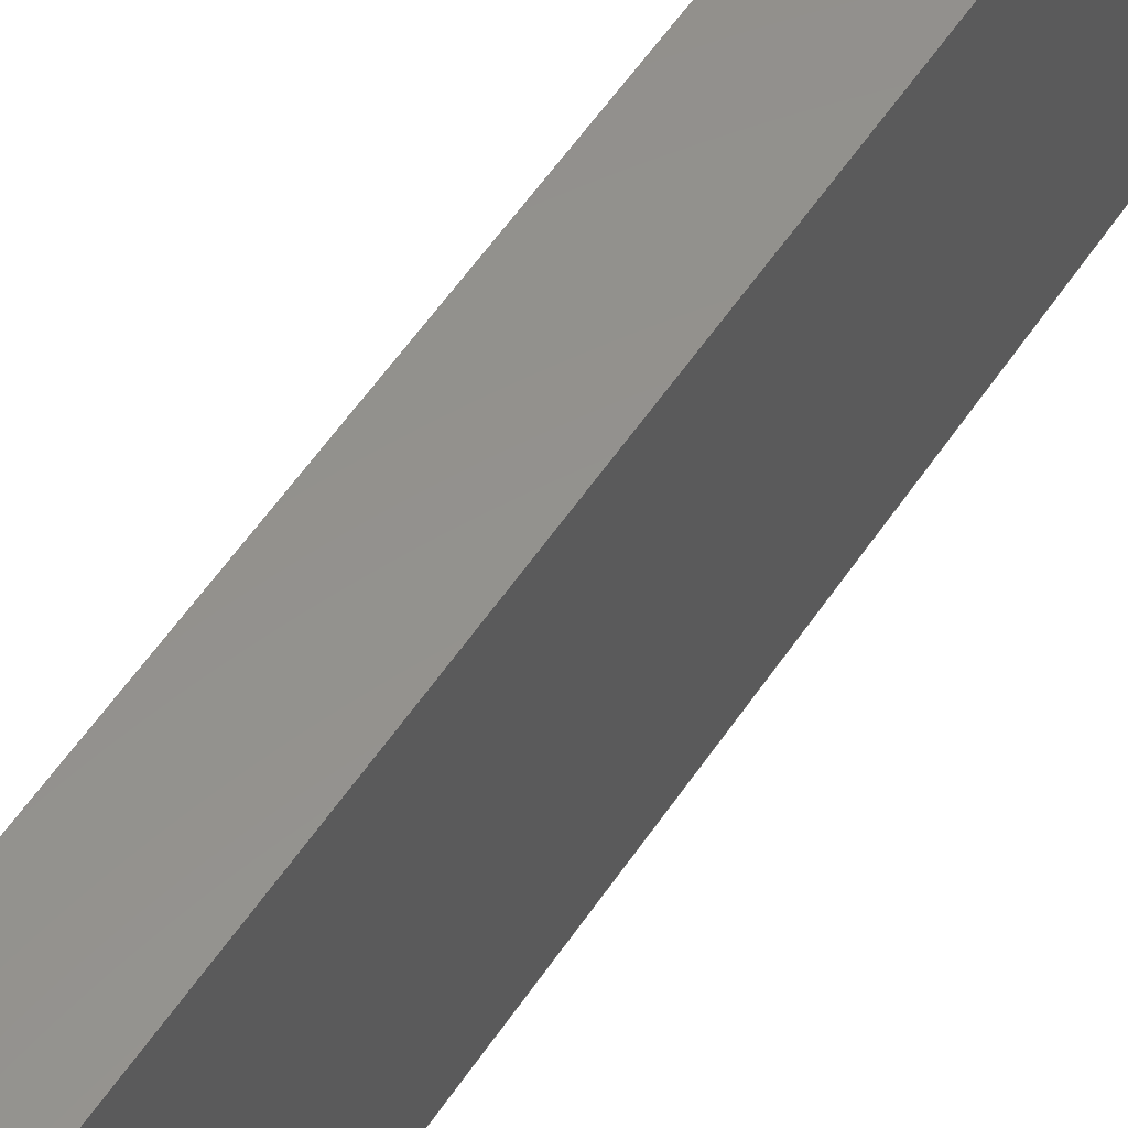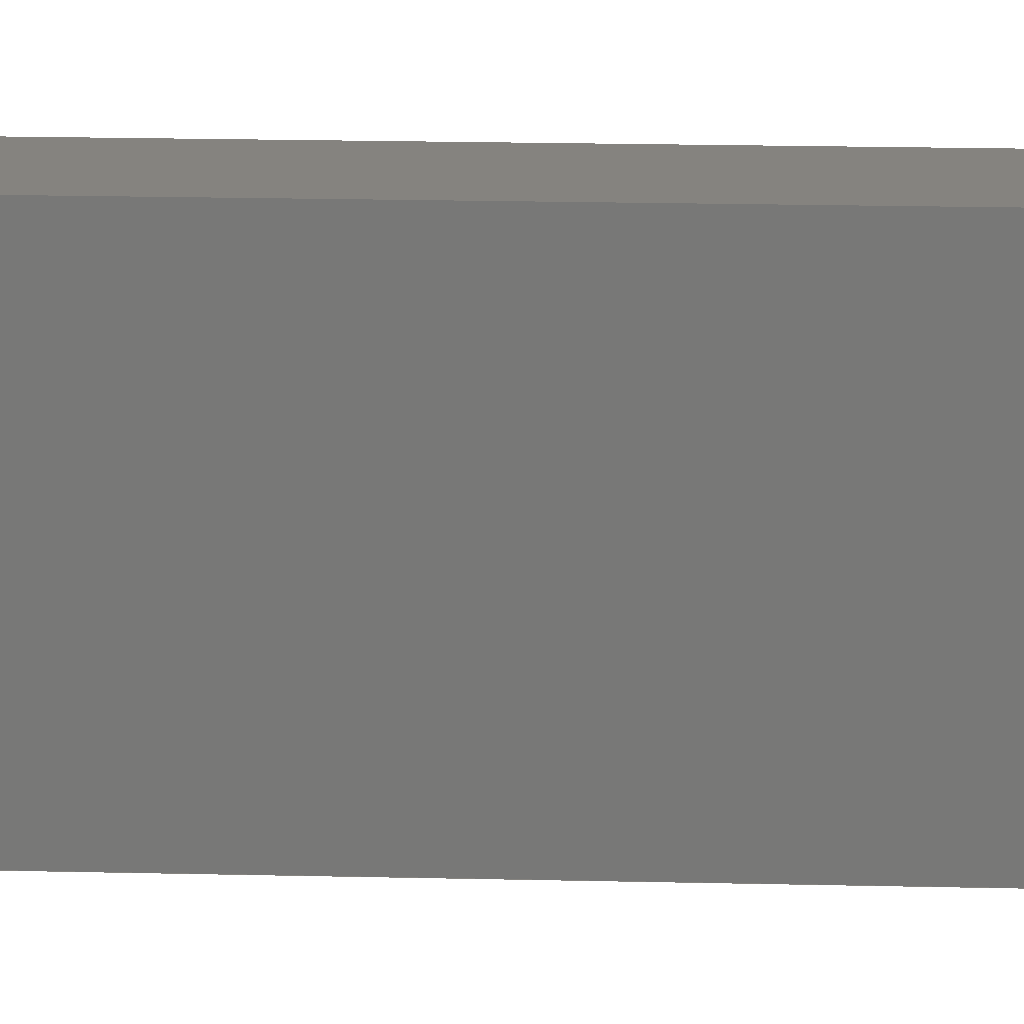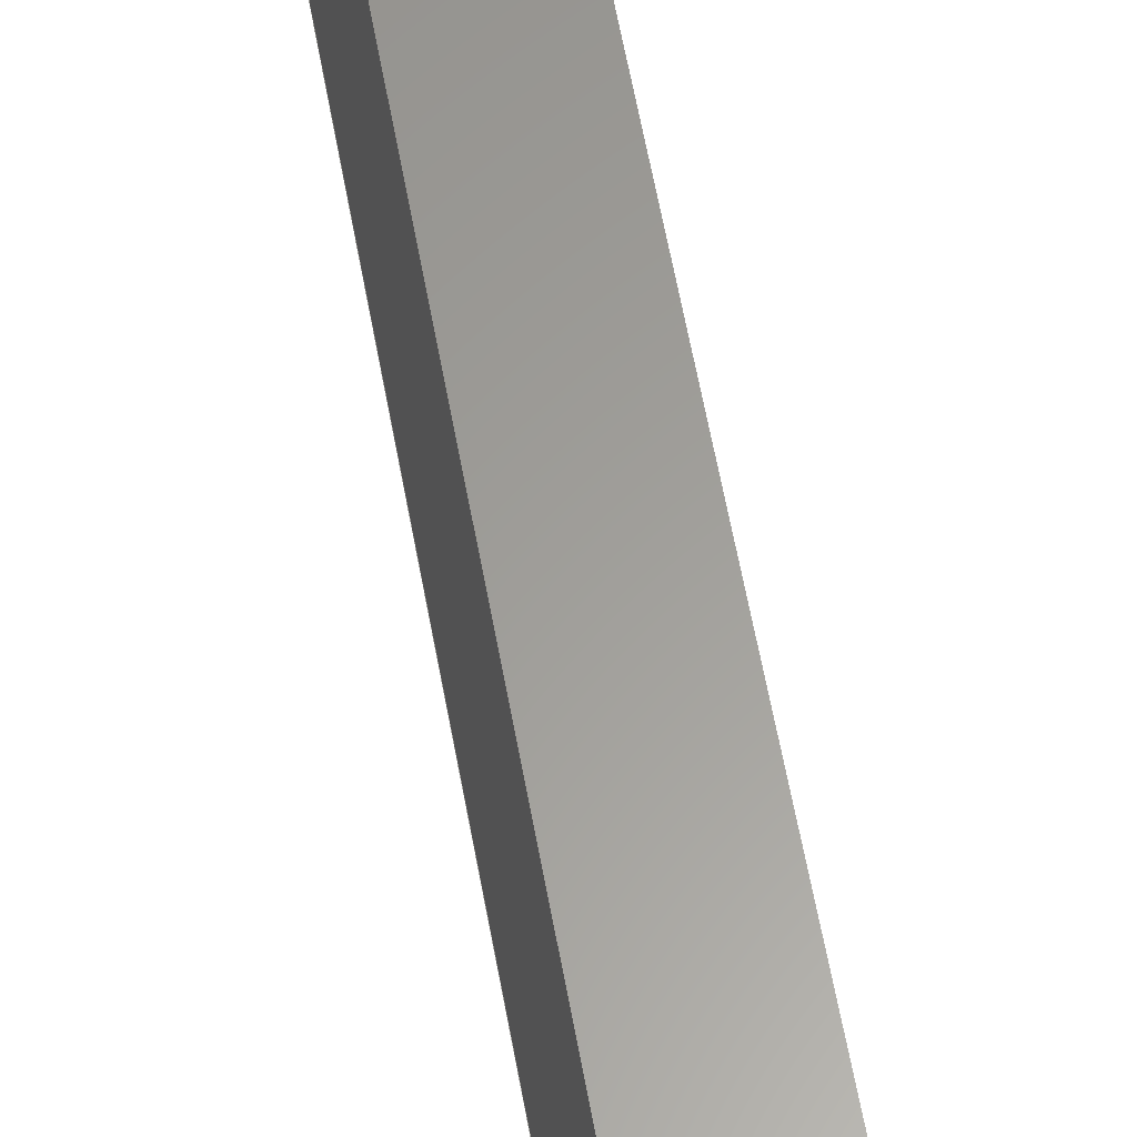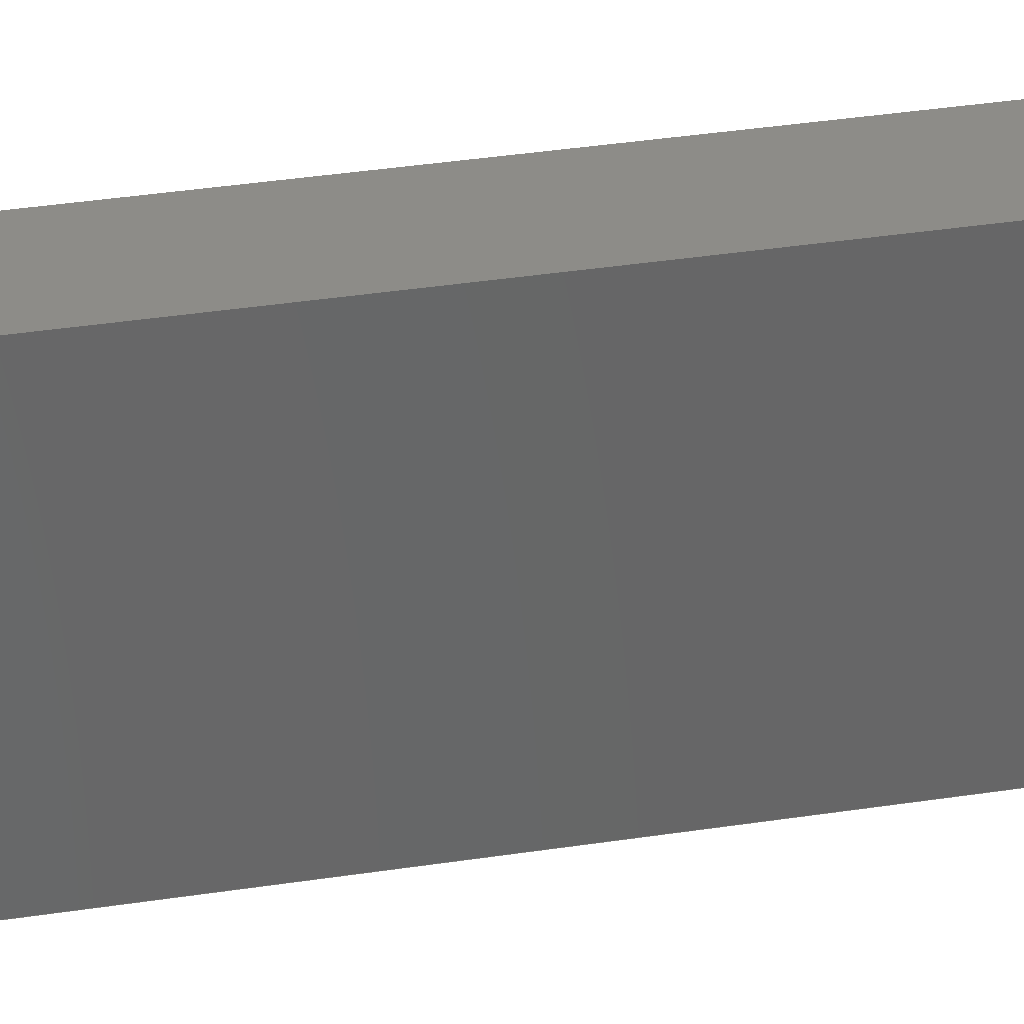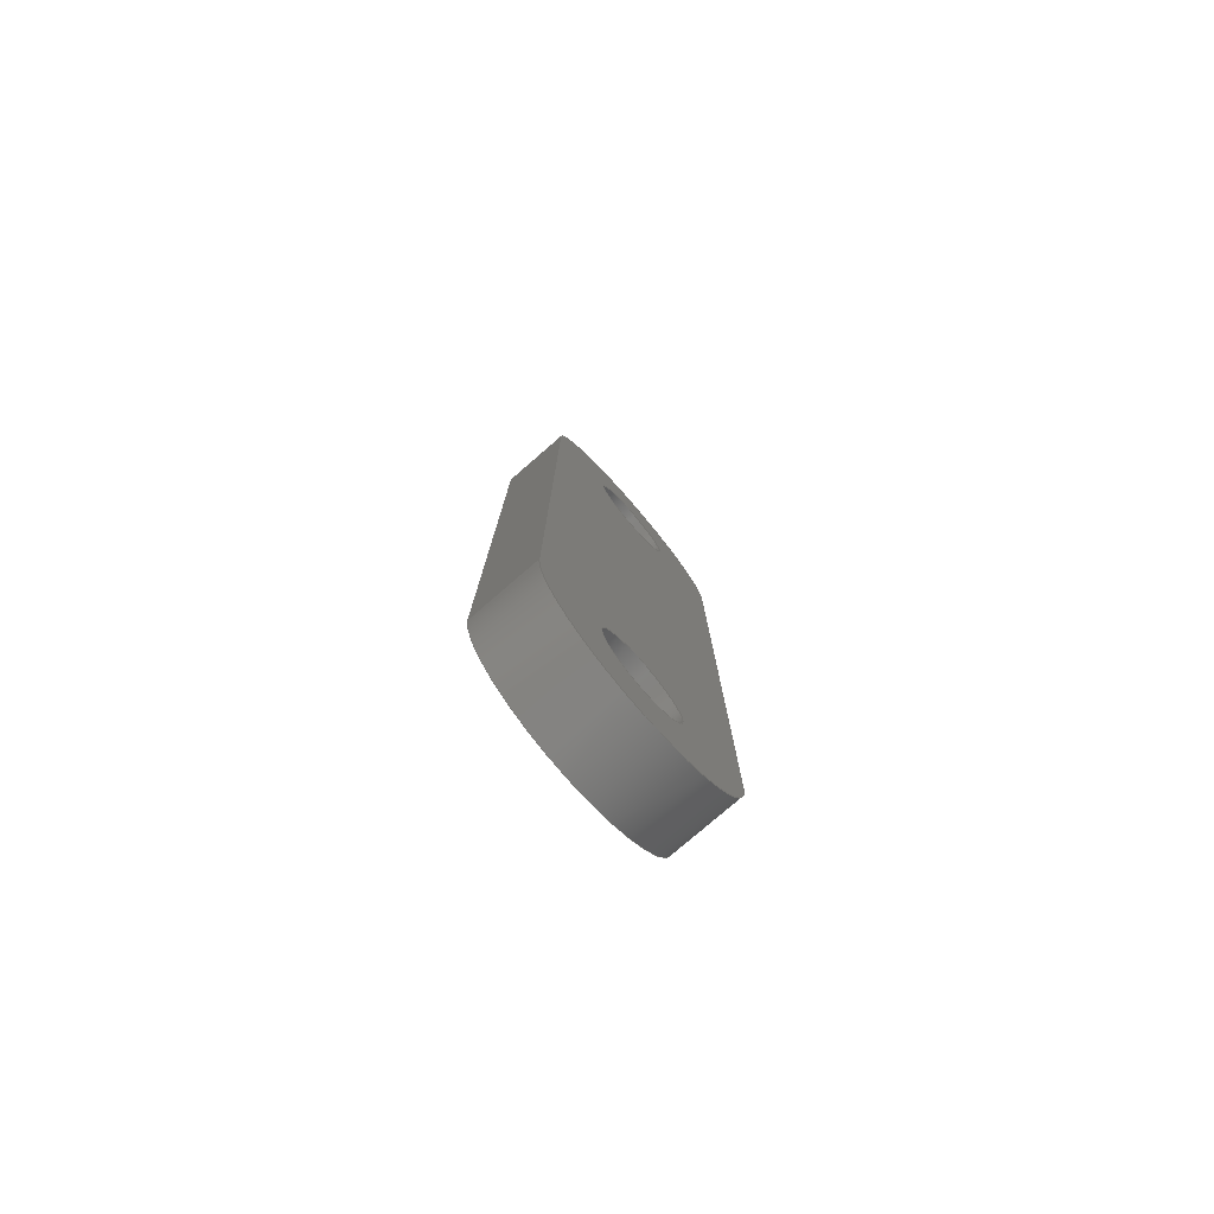
<metadata>
{"format":"step","ext":"step","renderer":"f3d","projection":"perspective","resolution":1024,"background":"white","views":[{"elev":55.8,"azim":33.2,"up":"+Z"},{"elev":18.9,"azim":92.6,"up":"+Z"},{"elev":60.8,"azim":169.7,"up":"+Z"},{"elev":35.9,"azim":-101.5,"up":"+Z"},{"elev":-77.9,"azim":40.9,"up":"+Y"}]}
</metadata>
<code>
ISO-10303-21;
DATA;
#1=MECHANICAL_DESIGN_GEOMETRIC_PRESENTATION_REPRESENTATION('',(#4),#256);
#2=SHAPE_REPRESENTATION_RELATIONSHIP('SRR','None',#263,#3);
#3=ADVANCED_BREP_SHAPE_REPRESENTATION('',(#5),#255);
#4=STYLED_ITEM('',(#272),#5);
#5=MANIFOLD_SOLID_BREP('Body1',#140);
#6=FACE_BOUND('',#29,.T.);
#7=FACE_BOUND('',#30,.T.);
#8=FACE_BOUND('',#32,.T.);
#9=FACE_BOUND('',#33,.T.);
#10=PLANE('',#160);
#11=PLANE('',#164);
#12=PLANE('',#168);
#13=PLANE('',#169);
#14=FACE_OUTER_BOUND('',#22,.T.);
#15=FACE_OUTER_BOUND('',#23,.T.);
#16=FACE_OUTER_BOUND('',#24,.T.);
#17=FACE_OUTER_BOUND('',#25,.T.);
#18=FACE_OUTER_BOUND('',#26,.T.);
#19=FACE_OUTER_BOUND('',#27,.T.);
#20=FACE_OUTER_BOUND('',#28,.T.);
#21=FACE_OUTER_BOUND('',#31,.T.);
#22=EDGE_LOOP('',(#92,#93,#94,#95));
#23=EDGE_LOOP('',(#96,#97,#98,#99));
#24=EDGE_LOOP('',(#100,#101,#102,#103));
#25=EDGE_LOOP('',(#104,#105,#106,#107));
#26=EDGE_LOOP('',(#108,#109,#110,#111));
#27=EDGE_LOOP('',(#112,#113,#114,#115));
#28=EDGE_LOOP('',(#116,#117,#118,#119));
#29=EDGE_LOOP('',(#120));
#30=EDGE_LOOP('',(#121));
#31=EDGE_LOOP('',(#122,#123,#124,#125));
#32=EDGE_LOOP('',(#126));
#33=EDGE_LOOP('',(#127));
#34=LINE('',#219,#44);
#35=LINE('',#225,#45);
#36=LINE('',#230,#46);
#37=LINE('',#232,#47);
#38=LINE('',#234,#48);
#39=LINE('',#235,#49);
#40=LINE('',#241,#50);
#41=LINE('',#244,#51);
#42=LINE('',#246,#52);
#43=LINE('',#247,#53);
#44=VECTOR('',#176,0.4);
#45=VECTOR('',#183,0.4);
#46=VECTOR('',#188,1);
#47=VECTOR('',#189,1);
#48=VECTOR('',#190,1);
#49=VECTOR('',#191,1);
#50=VECTOR('',#198,1);
#51=VECTOR('',#201,1);
#52=VECTOR('',#202,1);
#53=VECTOR('',#203,1);
#54=CIRCLE('',#155,0.4);
#55=CIRCLE('',#156,0.4);
#56=CIRCLE('',#158,0.4);
#57=CIRCLE('',#159,0.4);
#58=CIRCLE('',#162,1);
#59=CIRCLE('',#163,1);
#60=CIRCLE('',#166,1);
#61=CIRCLE('',#167,1);
#62=VERTEX_POINT('',#216);
#63=VERTEX_POINT('',#218);
#64=VERTEX_POINT('',#222);
#65=VERTEX_POINT('',#224);
#66=VERTEX_POINT('',#228);
#67=VERTEX_POINT('',#229);
#68=VERTEX_POINT('',#231);
#69=VERTEX_POINT('',#233);
#70=VERTEX_POINT('',#237);
#71=VERTEX_POINT('',#239);
#72=VERTEX_POINT('',#243);
#73=VERTEX_POINT('',#245);
#74=EDGE_CURVE('',#62,#62,#54,.T.);
#75=EDGE_CURVE('',#62,#63,#34,.T.);
#76=EDGE_CURVE('',#63,#63,#55,.T.);
#77=EDGE_CURVE('',#64,#64,#56,.T.);
#78=EDGE_CURVE('',#64,#65,#35,.T.);
#79=EDGE_CURVE('',#65,#65,#57,.T.);
#80=EDGE_CURVE('',#66,#67,#36,.T.);
#81=EDGE_CURVE('',#66,#68,#37,.T.);
#82=EDGE_CURVE('',#69,#68,#38,.T.);
#83=EDGE_CURVE('',#67,#69,#39,.T.);
#84=EDGE_CURVE('',#70,#67,#58,.T.);
#85=EDGE_CURVE('',#71,#69,#59,.T.);
#86=EDGE_CURVE('',#70,#71,#40,.T.);
#87=EDGE_CURVE('',#72,#70,#41,.T.);
#88=EDGE_CURVE('',#73,#71,#42,.T.);
#89=EDGE_CURVE('',#72,#73,#43,.T.);
#90=EDGE_CURVE('',#66,#72,#60,.T.);
#91=EDGE_CURVE('',#68,#73,#61,.T.);
#92=ORIENTED_EDGE('',*,*,#74,.F.);
#93=ORIENTED_EDGE('',*,*,#75,.T.);
#94=ORIENTED_EDGE('',*,*,#76,.T.);
#95=ORIENTED_EDGE('',*,*,#75,.F.);
#96=ORIENTED_EDGE('',*,*,#77,.F.);
#97=ORIENTED_EDGE('',*,*,#78,.T.);
#98=ORIENTED_EDGE('',*,*,#79,.T.);
#99=ORIENTED_EDGE('',*,*,#78,.F.);
#100=ORIENTED_EDGE('',*,*,#80,.F.);
#101=ORIENTED_EDGE('',*,*,#81,.T.);
#102=ORIENTED_EDGE('',*,*,#82,.F.);
#103=ORIENTED_EDGE('',*,*,#83,.F.);
#104=ORIENTED_EDGE('',*,*,#84,.T.);
#105=ORIENTED_EDGE('',*,*,#83,.T.);
#106=ORIENTED_EDGE('',*,*,#85,.F.);
#107=ORIENTED_EDGE('',*,*,#86,.F.);
#108=ORIENTED_EDGE('',*,*,#87,.T.);
#109=ORIENTED_EDGE('',*,*,#86,.T.);
#110=ORIENTED_EDGE('',*,*,#88,.F.);
#111=ORIENTED_EDGE('',*,*,#89,.F.);
#112=ORIENTED_EDGE('',*,*,#90,.T.);
#113=ORIENTED_EDGE('',*,*,#89,.T.);
#114=ORIENTED_EDGE('',*,*,#91,.F.);
#115=ORIENTED_EDGE('',*,*,#81,.F.);
#116=ORIENTED_EDGE('',*,*,#91,.T.);
#117=ORIENTED_EDGE('',*,*,#88,.T.);
#118=ORIENTED_EDGE('',*,*,#85,.T.);
#119=ORIENTED_EDGE('',*,*,#82,.T.);
#120=ORIENTED_EDGE('',*,*,#77,.T.);
#121=ORIENTED_EDGE('',*,*,#74,.T.);
#122=ORIENTED_EDGE('',*,*,#90,.F.);
#123=ORIENTED_EDGE('',*,*,#80,.T.);
#124=ORIENTED_EDGE('',*,*,#84,.F.);
#125=ORIENTED_EDGE('',*,*,#87,.F.);
#126=ORIENTED_EDGE('',*,*,#79,.F.);
#127=ORIENTED_EDGE('',*,*,#76,.F.);
#128=CYLINDRICAL_SURFACE('',#154,0.4);
#129=CYLINDRICAL_SURFACE('',#157,0.4);
#130=CYLINDRICAL_SURFACE('',#161,1);
#131=CYLINDRICAL_SURFACE('',#165,1);
#132=ADVANCED_FACE('',(#14),#128,.F.);
#133=ADVANCED_FACE('',(#15),#129,.F.);
#134=ADVANCED_FACE('',(#16),#10,.T.);
#135=ADVANCED_FACE('',(#17),#130,.T.);
#136=ADVANCED_FACE('',(#18),#11,.T.);
#137=ADVANCED_FACE('',(#19),#131,.T.);
#138=ADVANCED_FACE('',(#20,#6,#7),#12,.T.);
#139=ADVANCED_FACE('',(#21,#8,#9),#13,.F.);
#140=CLOSED_SHELL('',(#132,#133,#134,#135,#136,#137,#138,#139));
#141=DERIVED_UNIT_ELEMENT(#143,1);
#142=DERIVED_UNIT_ELEMENT(#258,3);
#143=(
MASS_UNIT()
NAMED_UNIT(*)
SI_UNIT(.KILO.,.GRAM.)
);
#144=DERIVED_UNIT((#141,#142));
#145=MEASURE_REPRESENTATION_ITEM('density measure',
POSITIVE_RATIO_MEASURE(7850),#144);
#146=PROPERTY_DEFINITION_REPRESENTATION(#151,#148);
#147=PROPERTY_DEFINITION_REPRESENTATION(#152,#149);
#148=REPRESENTATION('material name',(#150),#255);
#149=REPRESENTATION('density',(#145),#255);
#150=DESCRIPTIVE_REPRESENTATION_ITEM('Steel','Steel');
#151=PROPERTY_DEFINITION('material property','material name',#265);
#152=PROPERTY_DEFINITION('material property','density of part',#265);
#153=AXIS2_PLACEMENT_3D('placement',#214,#170,#171);
#154=AXIS2_PLACEMENT_3D('',#215,#172,#173);
#155=AXIS2_PLACEMENT_3D('',#217,#174,#175);
#156=AXIS2_PLACEMENT_3D('',#220,#177,#178);
#157=AXIS2_PLACEMENT_3D('',#221,#179,#180);
#158=AXIS2_PLACEMENT_3D('',#223,#181,#182);
#159=AXIS2_PLACEMENT_3D('',#226,#184,#185);
#160=AXIS2_PLACEMENT_3D('',#227,#186,#187);
#161=AXIS2_PLACEMENT_3D('',#236,#192,#193);
#162=AXIS2_PLACEMENT_3D('',#238,#194,#195);
#163=AXIS2_PLACEMENT_3D('',#240,#196,#197);
#164=AXIS2_PLACEMENT_3D('',#242,#199,#200);
#165=AXIS2_PLACEMENT_3D('',#248,#204,#205);
#166=AXIS2_PLACEMENT_3D('',#249,#206,#207);
#167=AXIS2_PLACEMENT_3D('',#250,#208,#209);
#168=AXIS2_PLACEMENT_3D('',#251,#210,#211);
#169=AXIS2_PLACEMENT_3D('',#252,#212,#213);
#170=DIRECTION('axis',(0,0,1));
#171=DIRECTION('refdir',(1,0,0));
#172=DIRECTION('center_axis',(1,0,0));
#173=DIRECTION('ref_axis',(0,0,-1));
#174=DIRECTION('center_axis',(-1,0,0));
#175=DIRECTION('ref_axis',(0,0,-1));
#176=DIRECTION('',(-1,0,0));
#177=DIRECTION('center_axis',(-1,0,0));
#178=DIRECTION('ref_axis',(0,0,-1));
#179=DIRECTION('center_axis',(1,0,0));
#180=DIRECTION('ref_axis',(0,0,-1));
#181=DIRECTION('center_axis',(-1,0,0));
#182=DIRECTION('ref_axis',(0,0,-1));
#183=DIRECTION('',(-1,0,0));
#184=DIRECTION('center_axis',(-1,0,0));
#185=DIRECTION('ref_axis',(0,0,-1));
#186=DIRECTION('center_axis',(0,0,-1));
#187=DIRECTION('ref_axis',(0,1,0));
#188=DIRECTION('',(0,-1,0));
#189=DIRECTION('',(1,0,0));
#190=DIRECTION('',(0,1,0));
#191=DIRECTION('',(1,0,0));
#192=DIRECTION('center_axis',(1,0,0));
#193=DIRECTION('ref_axis',(0,6.661e-16,1));
#194=DIRECTION('center_axis',(1,0,0));
#195=DIRECTION('ref_axis',(0,6.661e-16,1));
#196=DIRECTION('center_axis',(1,0,0));
#197=DIRECTION('ref_axis',(0,6.661e-16,1));
#198=DIRECTION('',(1,0,0));
#199=DIRECTION('center_axis',(0,0,1));
#200=DIRECTION('ref_axis',(0,-1,0));
#201=DIRECTION('',(0,-1,0));
#202=DIRECTION('',(0,-1,0));
#203=DIRECTION('',(1,0,0));
#204=DIRECTION('center_axis',(1,0,0));
#205=DIRECTION('ref_axis',(0,0,-1));
#206=DIRECTION('center_axis',(1,0,0));
#207=DIRECTION('ref_axis',(0,0,-1));
#208=DIRECTION('center_axis',(1,0,0));
#209=DIRECTION('ref_axis',(0,0,-1));
#210=DIRECTION('center_axis',(1,0,0));
#211=DIRECTION('ref_axis',(0,0,-1));
#212=DIRECTION('center_axis',(1,0,0));
#213=DIRECTION('ref_axis',(0,0,-1));
#214=CARTESIAN_POINT('',(0,0,0));
#215=CARTESIAN_POINT('Origin',(0,5,5));
#216=CARTESIAN_POINT('',(0.6,5,5.4));
#217=CARTESIAN_POINT('Origin',(0.6,5,5));
#218=CARTESIAN_POINT('',(0,5,5.4));
#219=CARTESIAN_POINT('',(0,5,5.4));
#220=CARTESIAN_POINT('Origin',(0,5,5));
#221=CARTESIAN_POINT('Origin',(0,-1,5));
#222=CARTESIAN_POINT('',(0.6,-1,5.4));
#223=CARTESIAN_POINT('Origin',(0.6,-1,5));
#224=CARTESIAN_POINT('',(0,-1,5.4));
#225=CARTESIAN_POINT('',(0,-1,5.4));
#226=CARTESIAN_POINT('Origin',(0,-1,5));
#227=CARTESIAN_POINT('Origin',(0,-1,4));
#228=CARTESIAN_POINT('',(0,5,4));
#229=CARTESIAN_POINT('',(0,-1,4));
#230=CARTESIAN_POINT('',(0,5,4));
#231=CARTESIAN_POINT('',(0.6,5,4));
#232=CARTESIAN_POINT('',(0,5,4));
#233=CARTESIAN_POINT('',(0.6,-1,4));
#234=CARTESIAN_POINT('',(0.6,5,4));
#235=CARTESIAN_POINT('',(0,-1,4));
#236=CARTESIAN_POINT('Origin',(0,-1,5));
#237=CARTESIAN_POINT('',(0,-1,6));
#238=CARTESIAN_POINT('Origin',(0,-1,5));
#239=CARTESIAN_POINT('',(0.6,-1,6));
#240=CARTESIAN_POINT('Origin',(0.6,-1,5));
#241=CARTESIAN_POINT('',(0,-1,6));
#242=CARTESIAN_POINT('Origin',(0,5,6));
#243=CARTESIAN_POINT('',(0,5,6));
#244=CARTESIAN_POINT('',(0,5,6));
#245=CARTESIAN_POINT('',(0.6,5,6));
#246=CARTESIAN_POINT('',(0.6,5,6));
#247=CARTESIAN_POINT('',(0,5,6));
#248=CARTESIAN_POINT('Origin',(0,5,5));
#249=CARTESIAN_POINT('Origin',(0,5,5));
#250=CARTESIAN_POINT('Origin',(0.6,5,5));
#251=CARTESIAN_POINT('Origin',(0.6,2,5));
#252=CARTESIAN_POINT('Origin',(0,2,5));
#253=UNCERTAINTY_MEASURE_WITH_UNIT(LENGTH_MEASURE(0.001),#257,
'DISTANCE_ACCURACY_VALUE',
'Maximum model space distance between geometric entities at asserted c
onnectivities');
#254=UNCERTAINTY_MEASURE_WITH_UNIT(LENGTH_MEASURE(0.001),#257,
'DISTANCE_ACCURACY_VALUE',
'Maximum model space distance between geometric entities at asserted c
onnectivities');
#255=(
GEOMETRIC_REPRESENTATION_CONTEXT(3)
GLOBAL_UNCERTAINTY_ASSIGNED_CONTEXT((#253))
GLOBAL_UNIT_ASSIGNED_CONTEXT((#257,#259,#260))
REPRESENTATION_CONTEXT('','3D')
);
#256=(
GEOMETRIC_REPRESENTATION_CONTEXT(3)
GLOBAL_UNCERTAINTY_ASSIGNED_CONTEXT((#254))
GLOBAL_UNIT_ASSIGNED_CONTEXT((#257,#259,#260))
REPRESENTATION_CONTEXT('','3D')
);
#257=(
LENGTH_UNIT()
NAMED_UNIT(*)
SI_UNIT(.CENTI.,.METRE.)
);
#258=(
LENGTH_UNIT()
NAMED_UNIT(*)
SI_UNIT($,.METRE.)
);
#259=(
NAMED_UNIT(*)
PLANE_ANGLE_UNIT()
SI_UNIT($,.RADIAN.)
);
#260=(
NAMED_UNIT(*)
SI_UNIT($,.STERADIAN.)
SOLID_ANGLE_UNIT()
);
#261=SHAPE_DEFINITION_REPRESENTATION(#262,#263);
#262=PRODUCT_DEFINITION_SHAPE('',$,#265);
#263=SHAPE_REPRESENTATION('',(#153),#255);
#264=PRODUCT_DEFINITION_CONTEXT('part definition',#269,'design');
#265=PRODUCT_DEFINITION('BRACE v1 (3)','BRACE v1 (3)',#266,#264);
#266=PRODUCT_DEFINITION_FORMATION('',$,#271);
#267=PRODUCT_RELATED_PRODUCT_CATEGORY('BRACE v1 (3)','BRACE v1 (3)',(#271));
#268=APPLICATION_PROTOCOL_DEFINITION('international standard',
'automotive_design',2009,#269);
#269=APPLICATION_CONTEXT(
'Core Data for Automotive Mechanical Design Process');
#270=PRODUCT_CONTEXT('part definition',#269,'mechanical');
#271=PRODUCT('BRACE v1 (3)','BRACE v1 (3)',$,(#270));
#272=PRESENTATION_STYLE_ASSIGNMENT((#273));
#273=SURFACE_STYLE_USAGE(.BOTH.,#274);
#274=SURFACE_SIDE_STYLE('',(#275));
#275=SURFACE_STYLE_FILL_AREA(#276);
#276=FILL_AREA_STYLE('Steel - Satin',(#277));
#277=FILL_AREA_STYLE_COLOUR('Steel - Satin',#278);
#278=COLOUR_RGB('Steel - Satin',0.6275,0.6275,0.6275);
ENDSEC;
END-ISO-10303-21;

</code>
